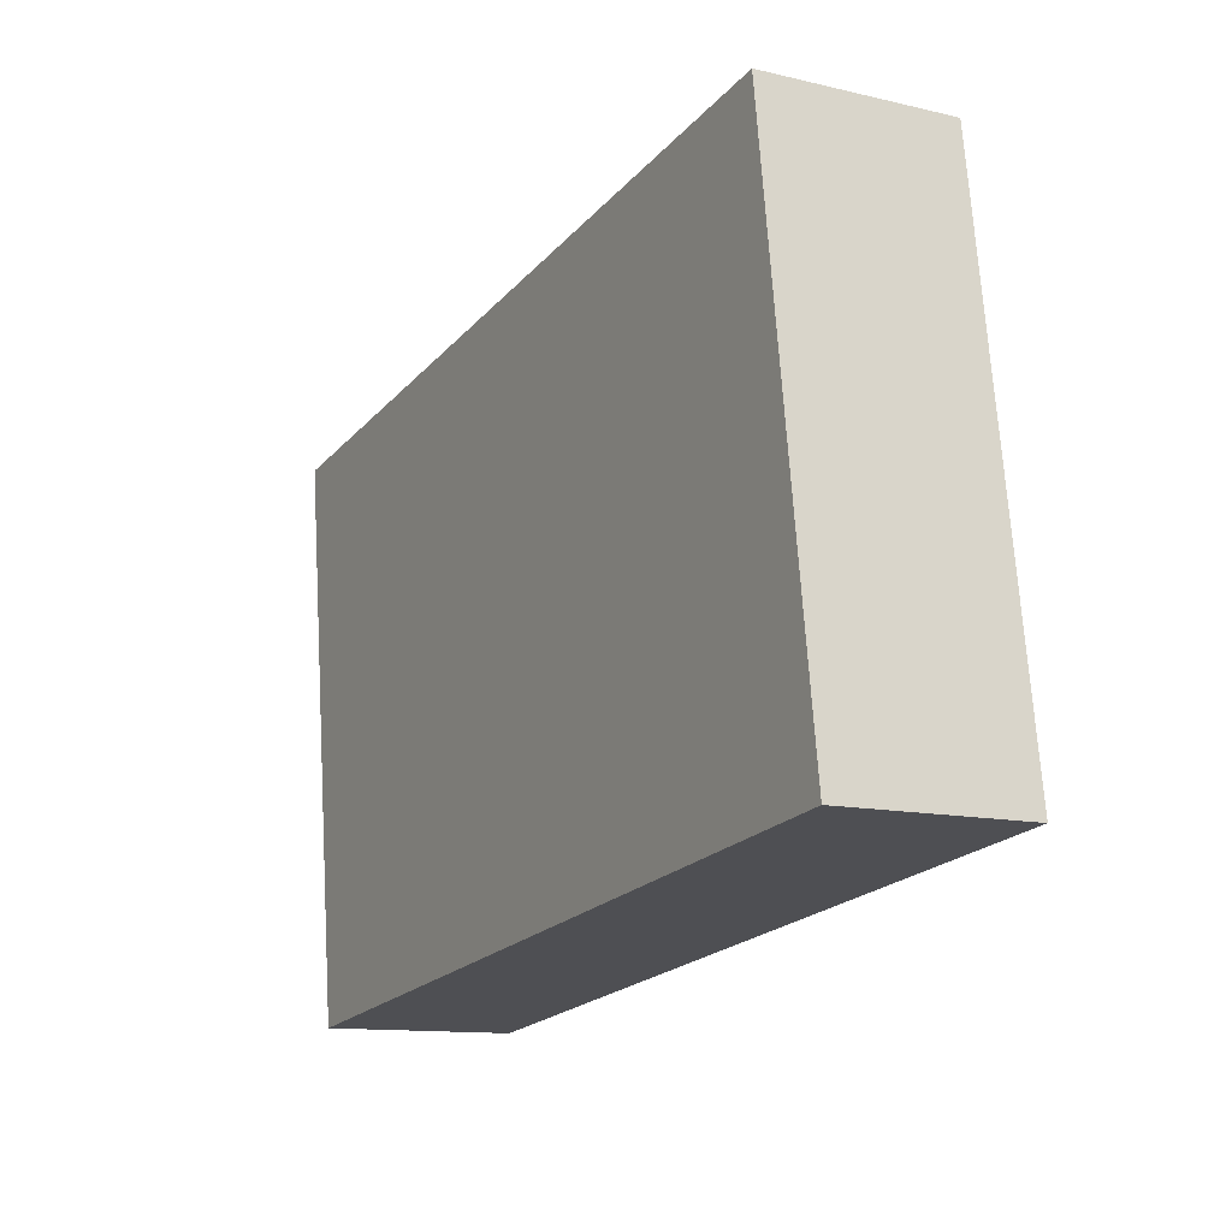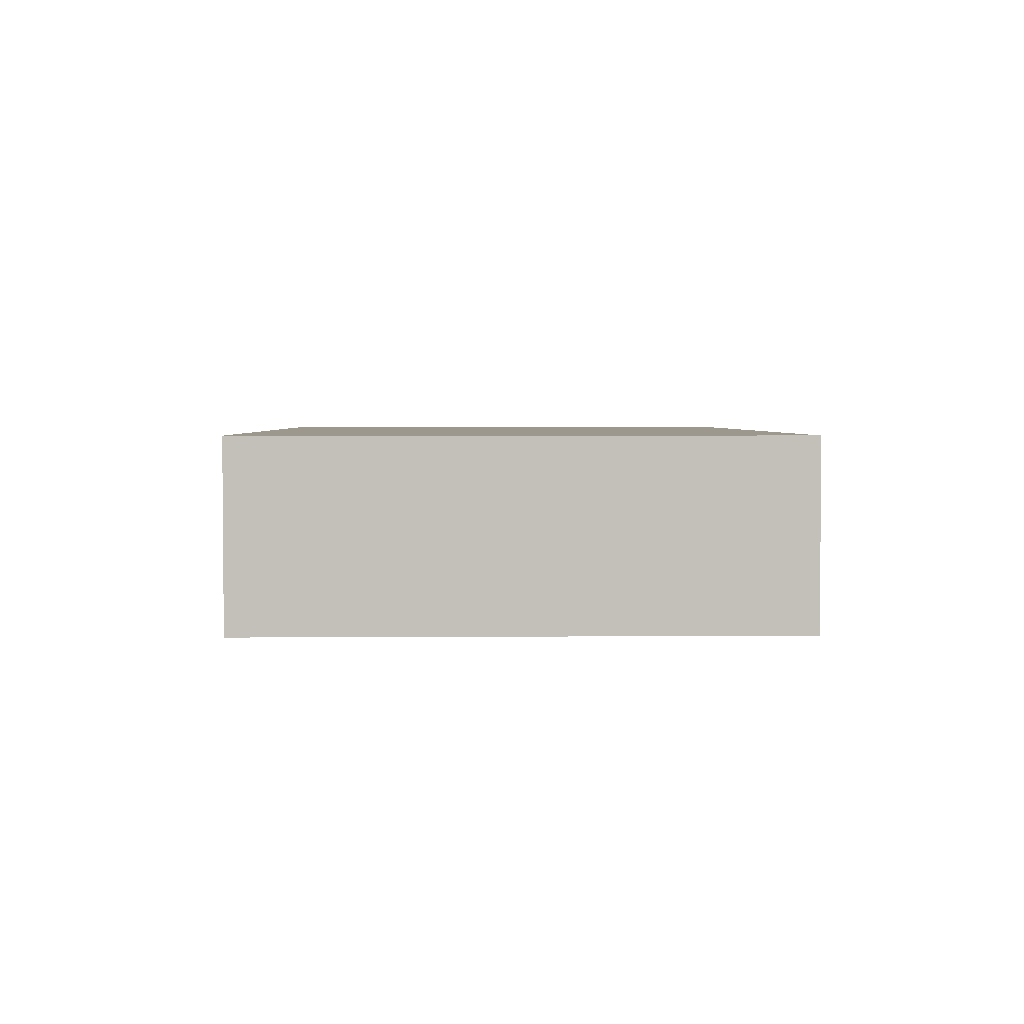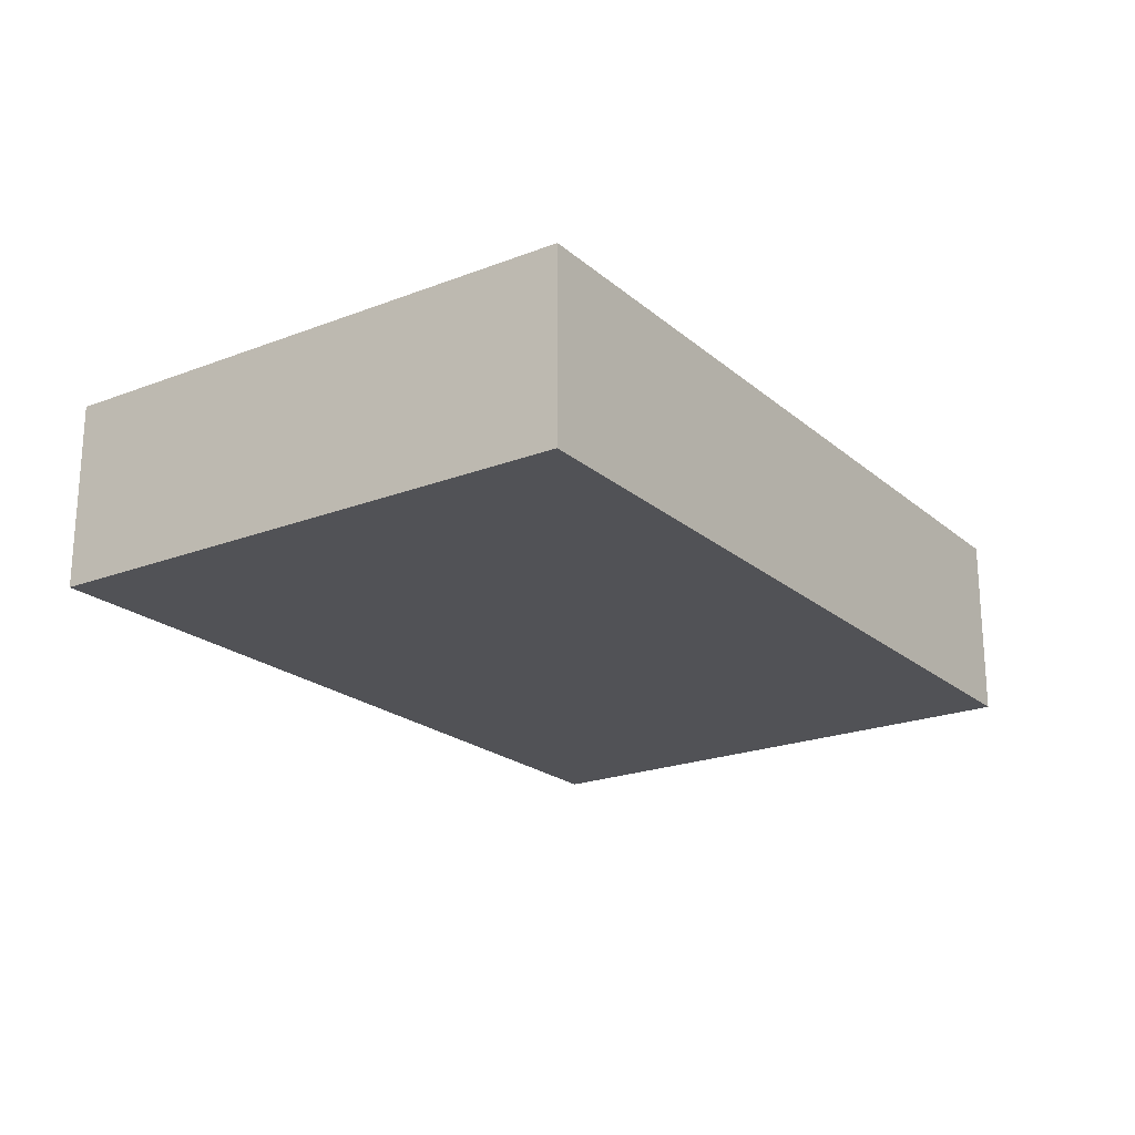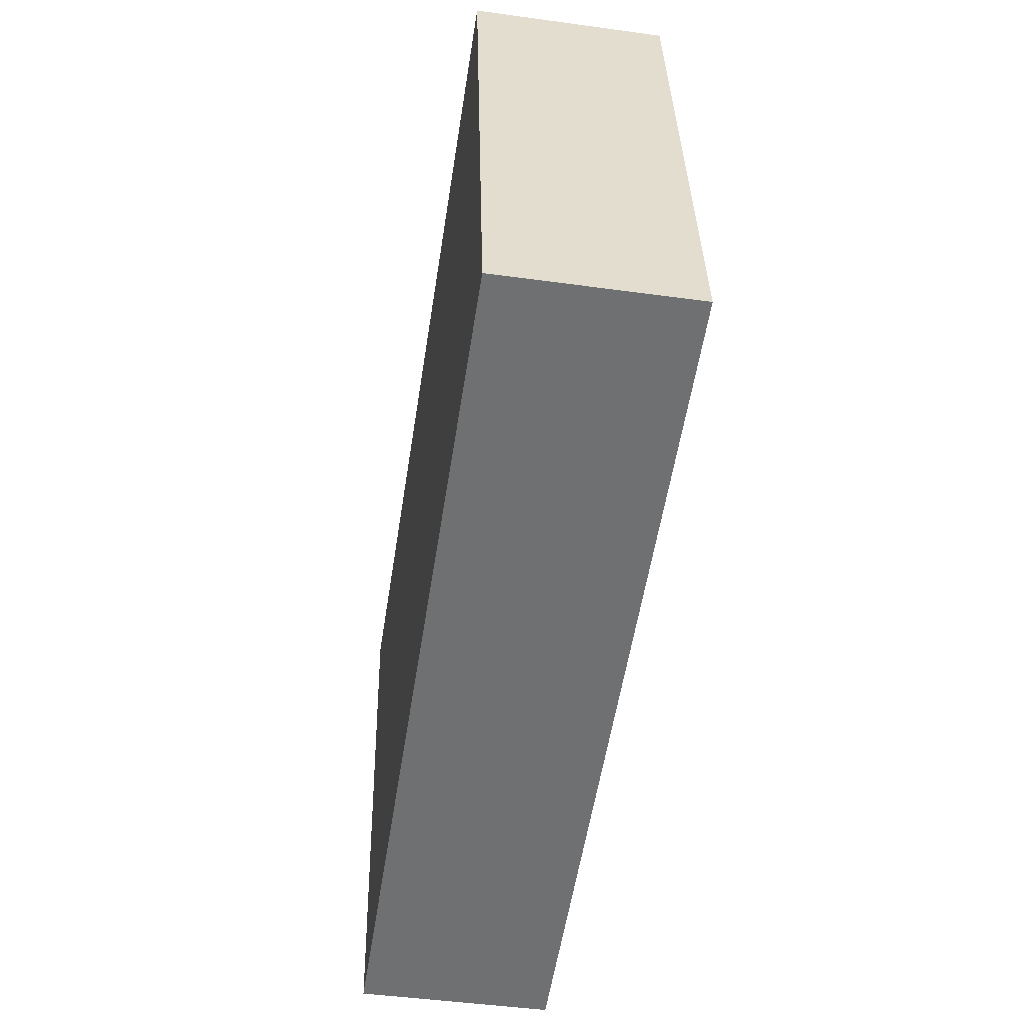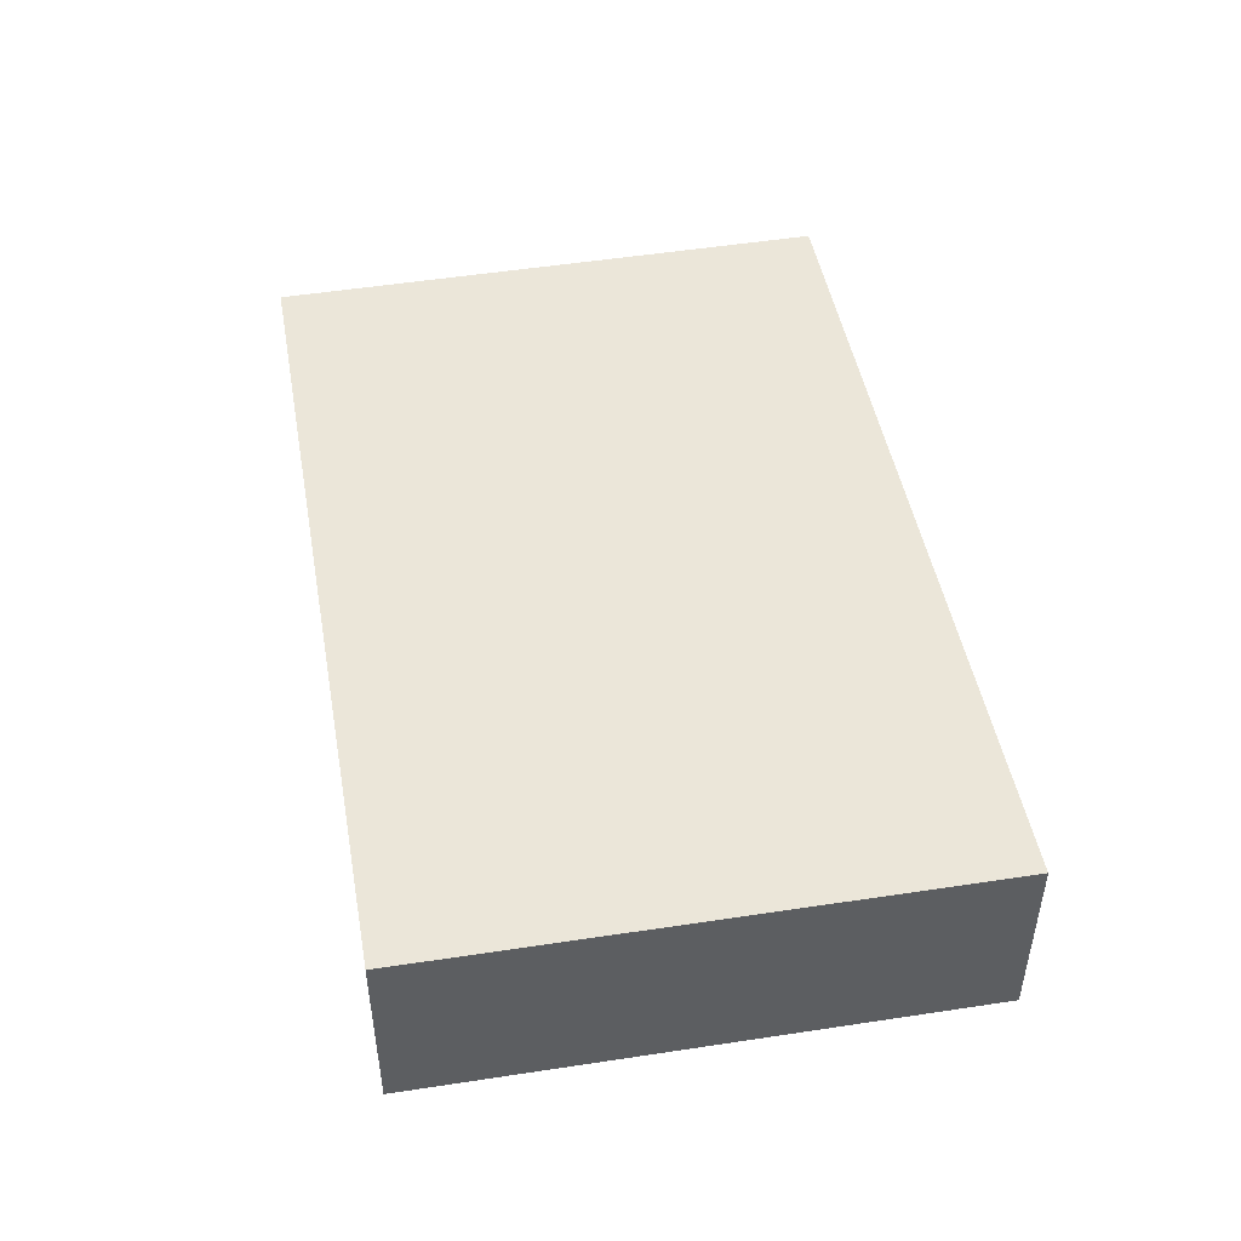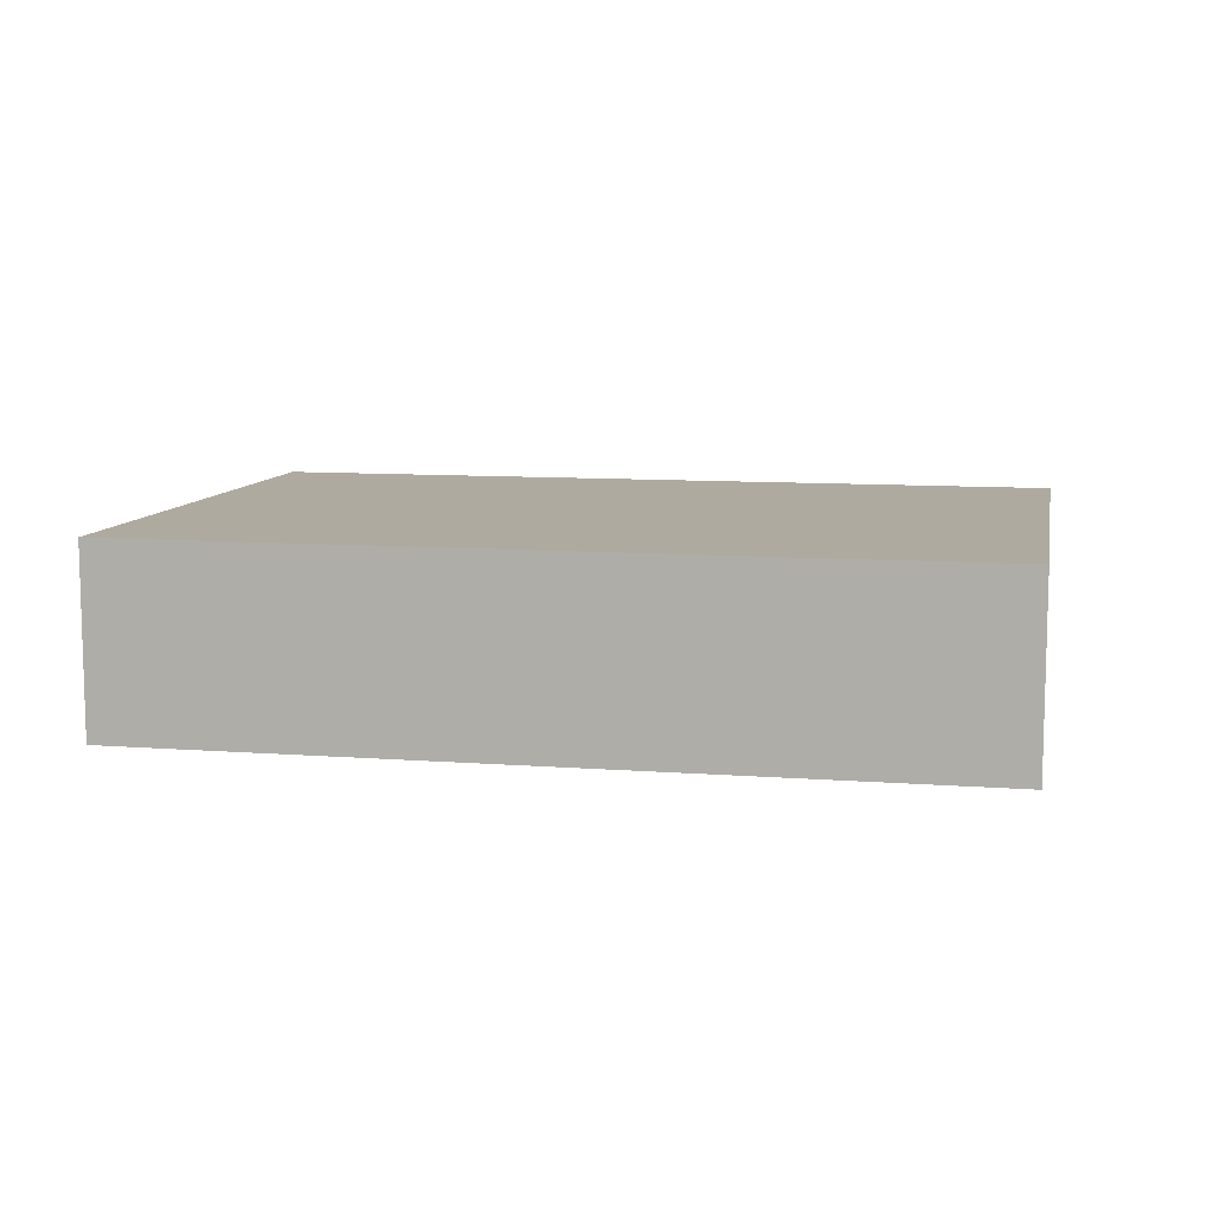
<metadata>
{"format":"obj","ext":"obj","renderer":"f3d","projection":"perspective","resolution":1024,"background":"white","views":[{"elev":-12.2,"azim":61.1,"up":"+Z"},{"elev":3.1,"azim":-98.6,"up":"+Y"},{"elev":-21.3,"azim":-62.7,"up":"+Y"},{"elev":-47.7,"azim":81.2,"up":"+Z"},{"elev":47.7,"azim":72.5,"up":"+Y"},{"elev":9.5,"azim":-176.0,"up":"+Y"}]}
</metadata>
<code>
v  0 2.153 1.318e-16
v  10.36 2.153 -5.124
v  0.789 2.153 -6.339
v  9.491 2.153 1.209
v  10.36 3.138e-16 -5.124
v  0.789 3.882e-16 -6.339
v  0 0 0
v  9.491 -7.403e-17 1.209
g defaultobject
f 1 2 3
f 2 1 4
f 5 3 2
f 3 5 6
f 6 1 3
f 1 6 7
f 7 4 1
f 4 7 8
f 8 2 4
f 2 8 5
f 8 6 5
f 6 8 7

</code>
